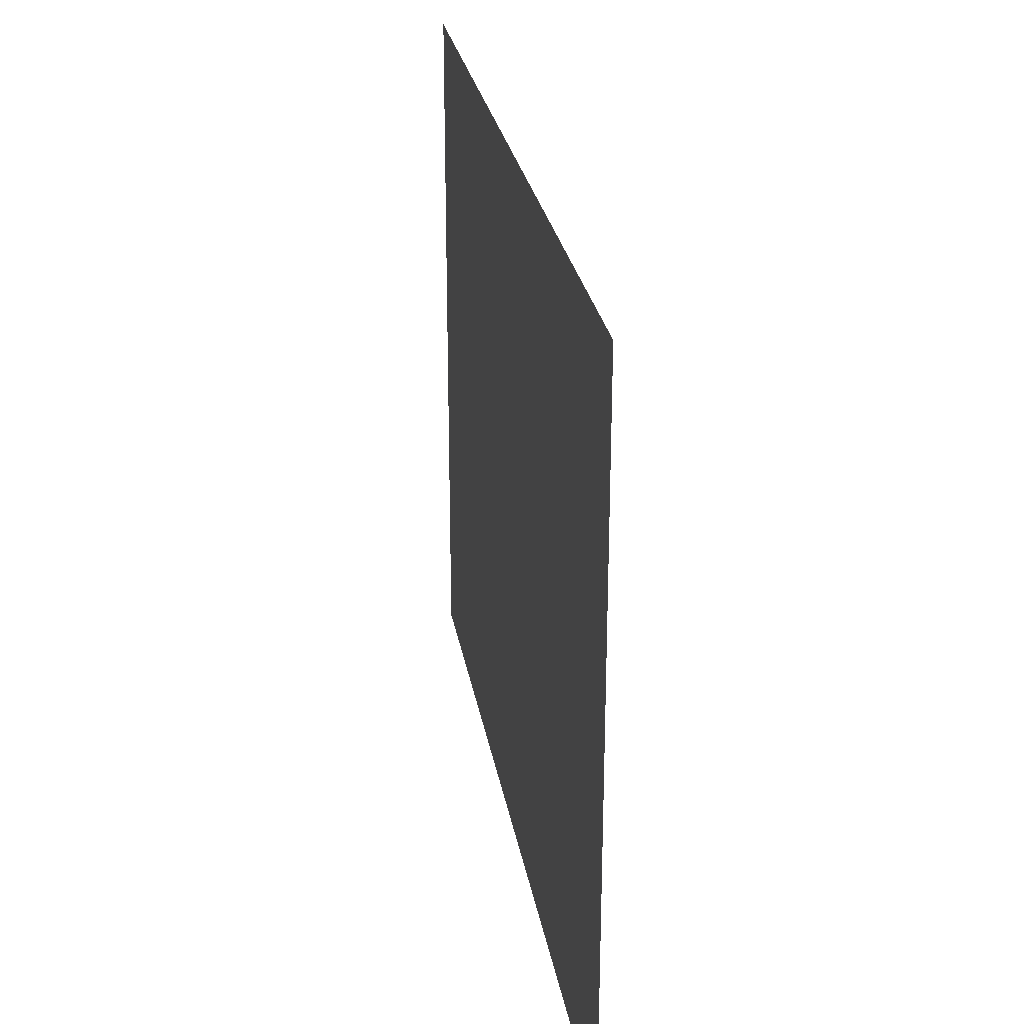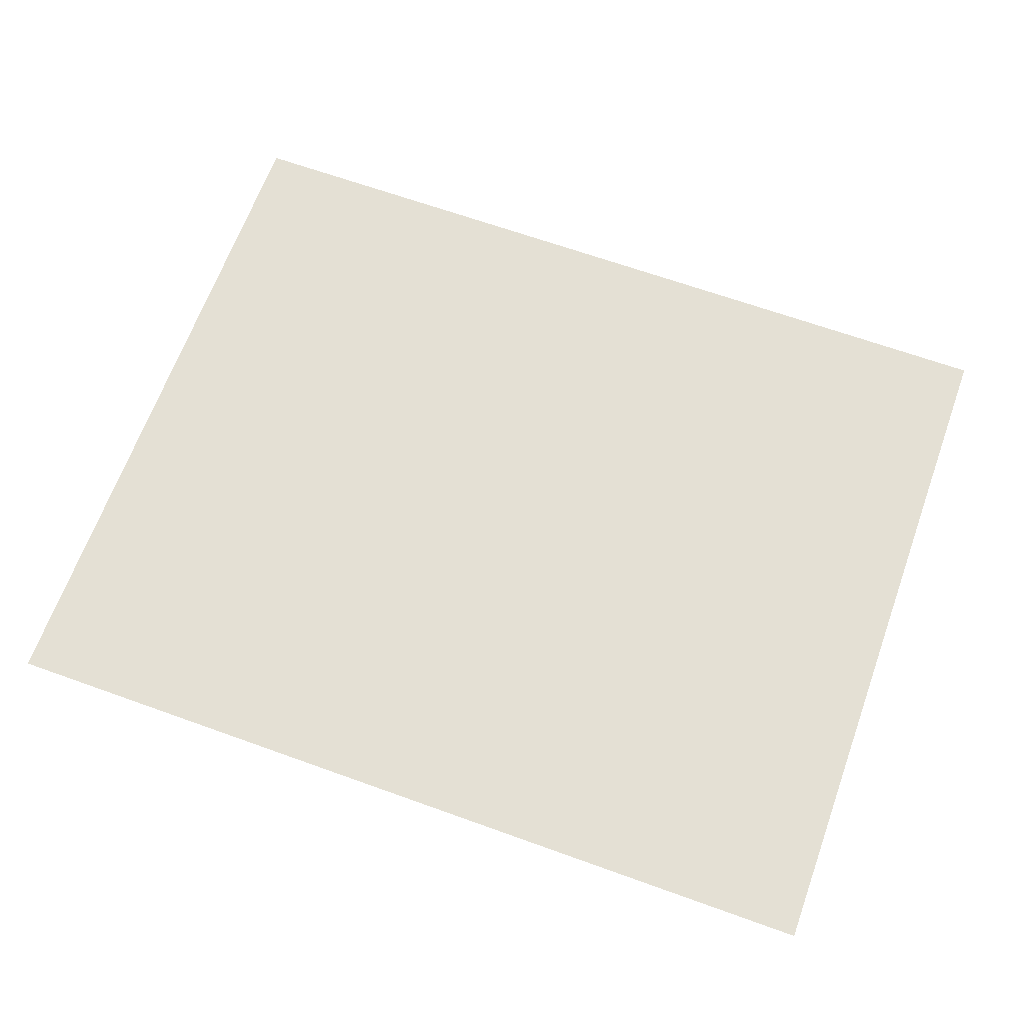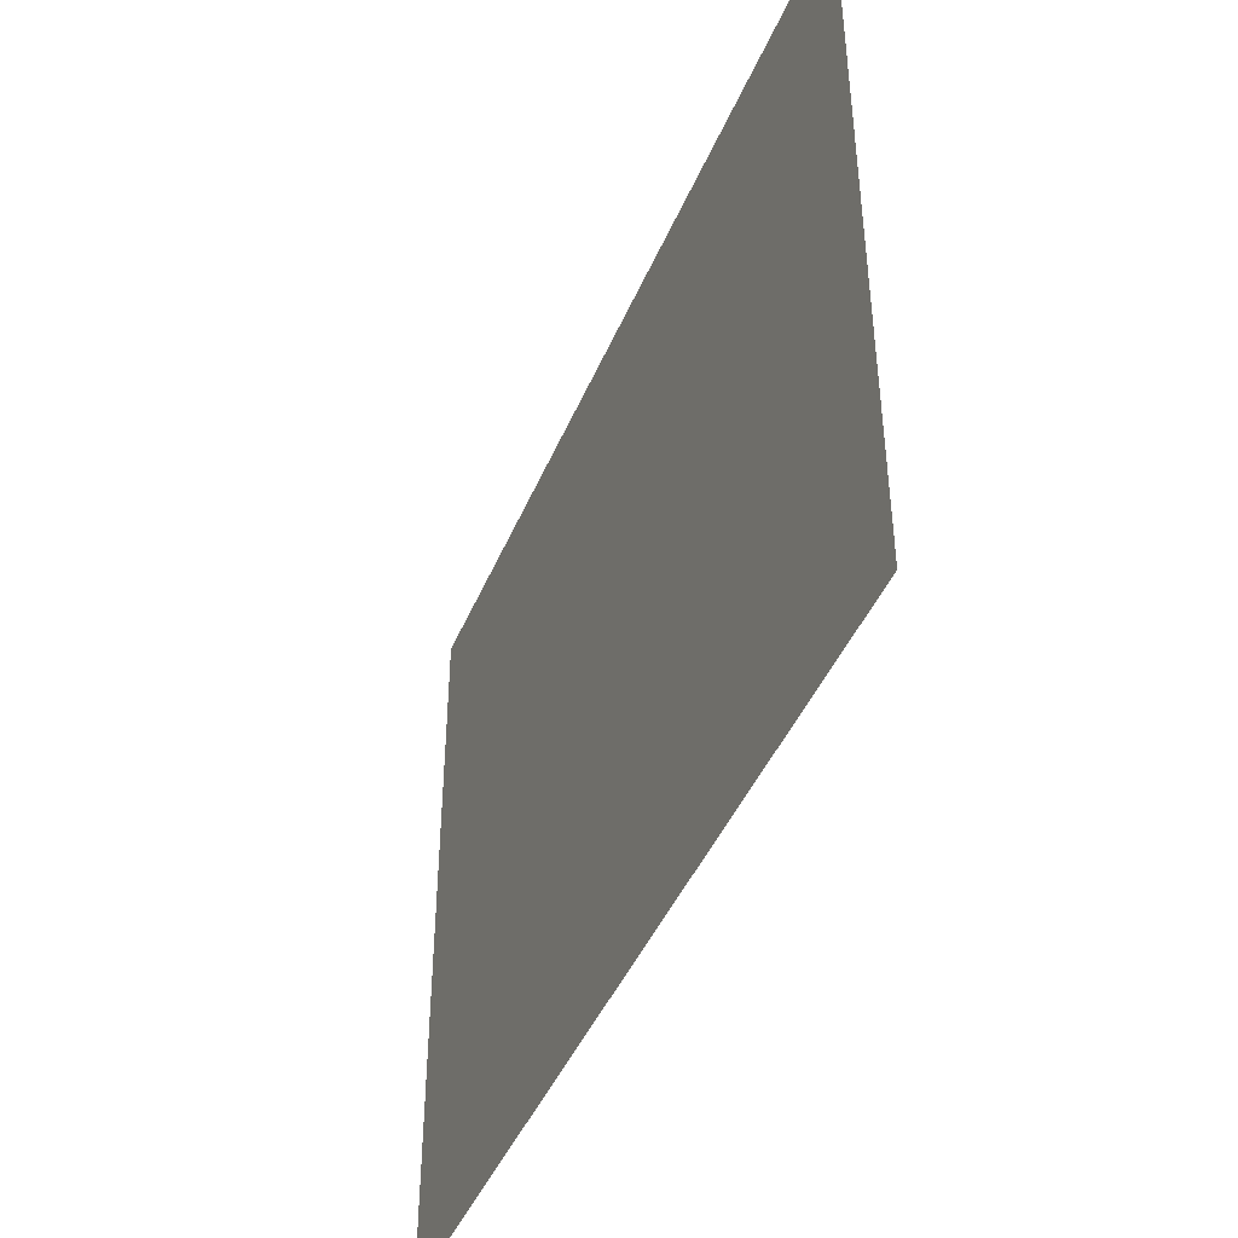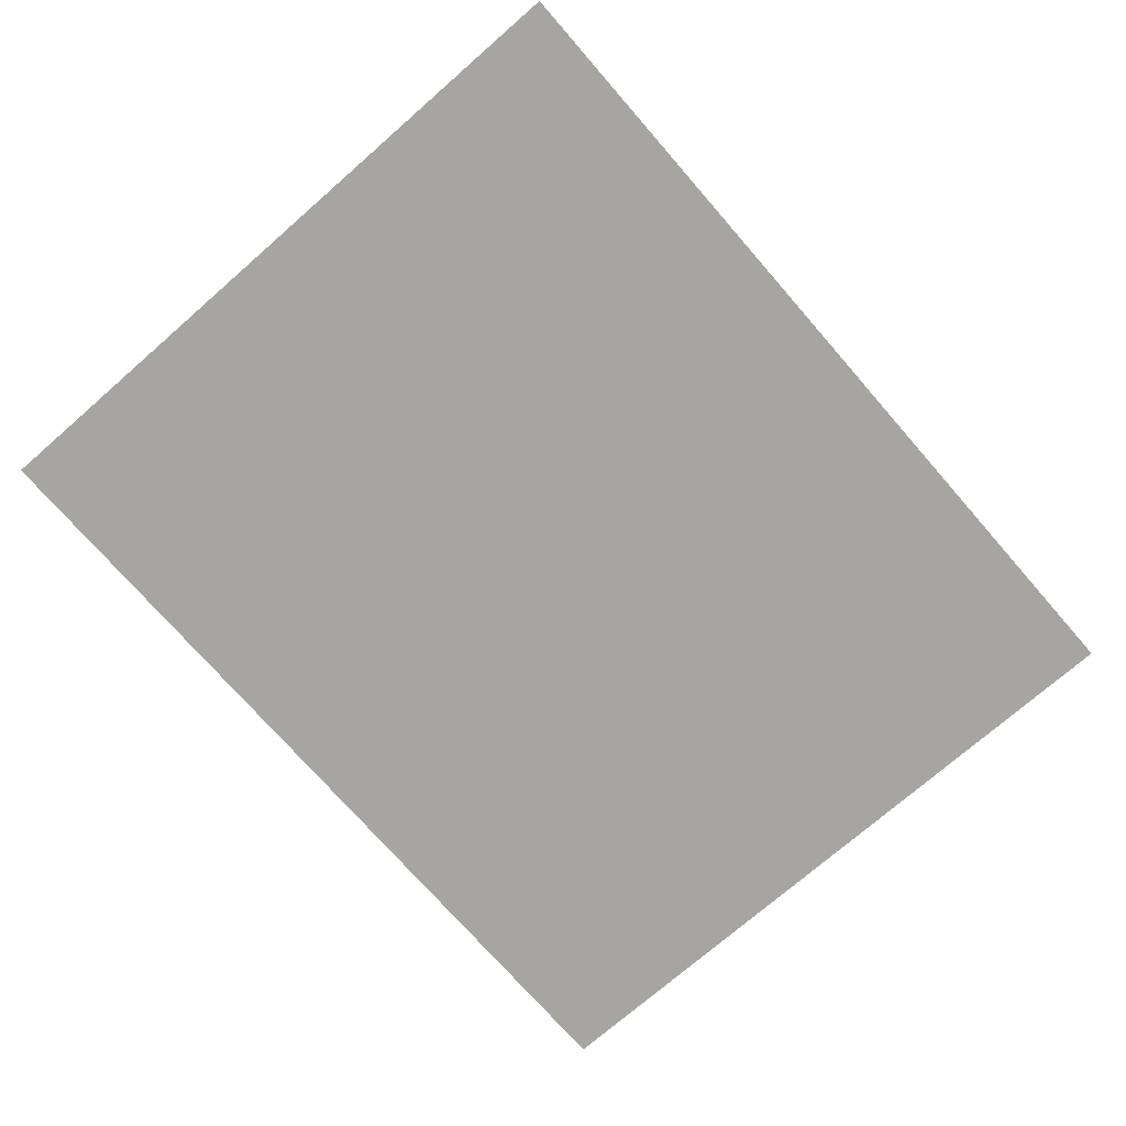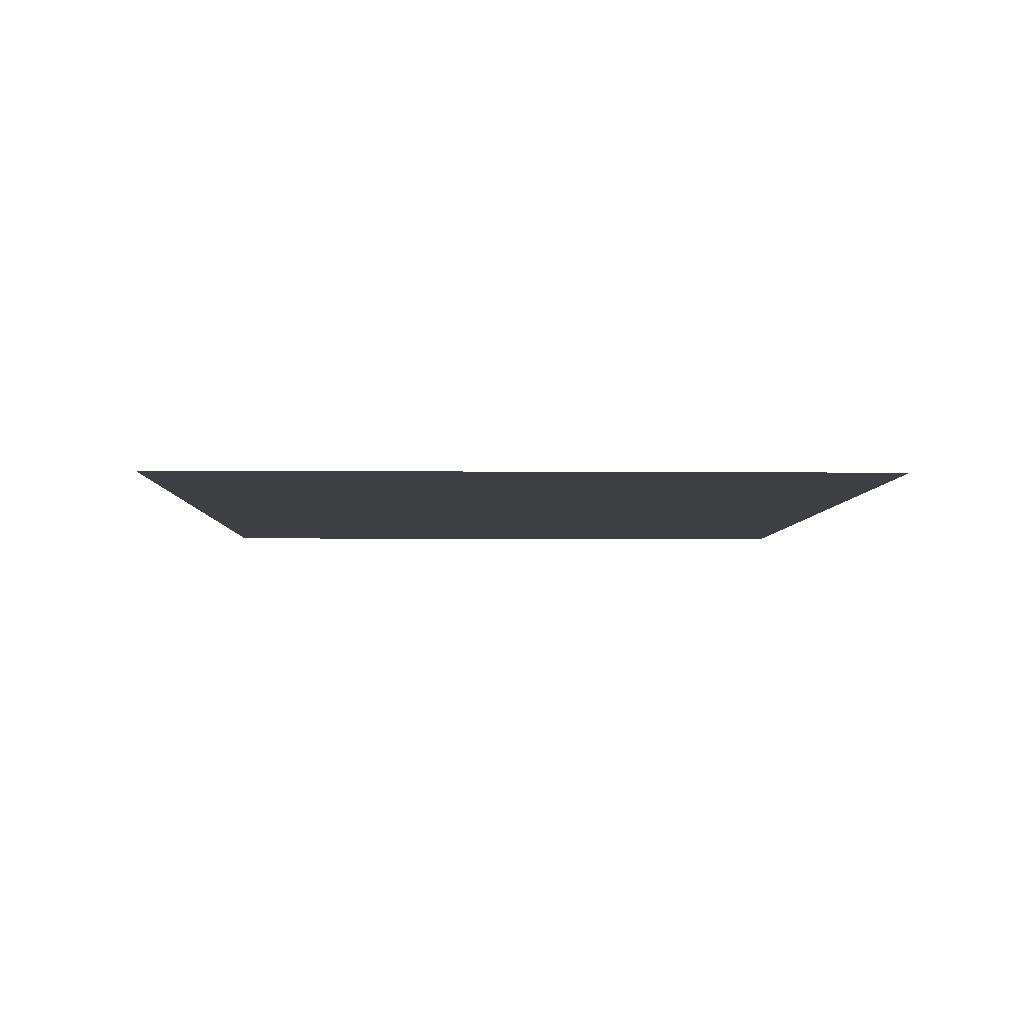
<metadata>
{"format":"obj","ext":"obj","renderer":"f3d","projection":"perspective","resolution":1024,"background":"white","views":[{"elev":26.6,"azim":80.6,"up":"+Y"},{"elev":66.0,"azim":-160.1,"up":"+Z"},{"elev":-44.0,"azim":-111.9,"up":"+Y"},{"elev":-73.8,"azim":131.1,"up":"+Z"},{"elev":-4.8,"azim":88.5,"up":"+Z"}]}
</metadata>
<code>
v 4214 -3032 5
v 4505 -3032 5
v 4505 -3265 5
f 1 2 3
f 1 2 3
v 4214 -3265 5
f 3 4 1
f 3 4 1

</code>
